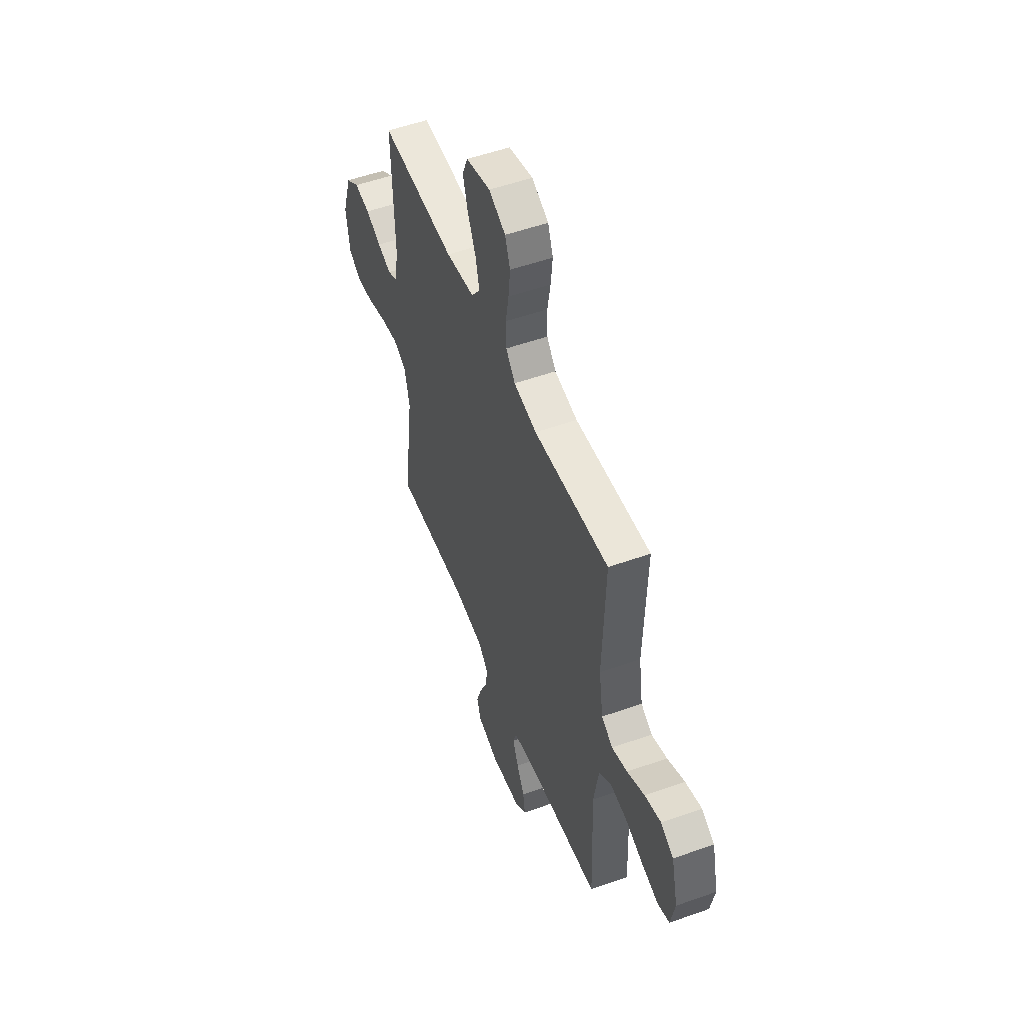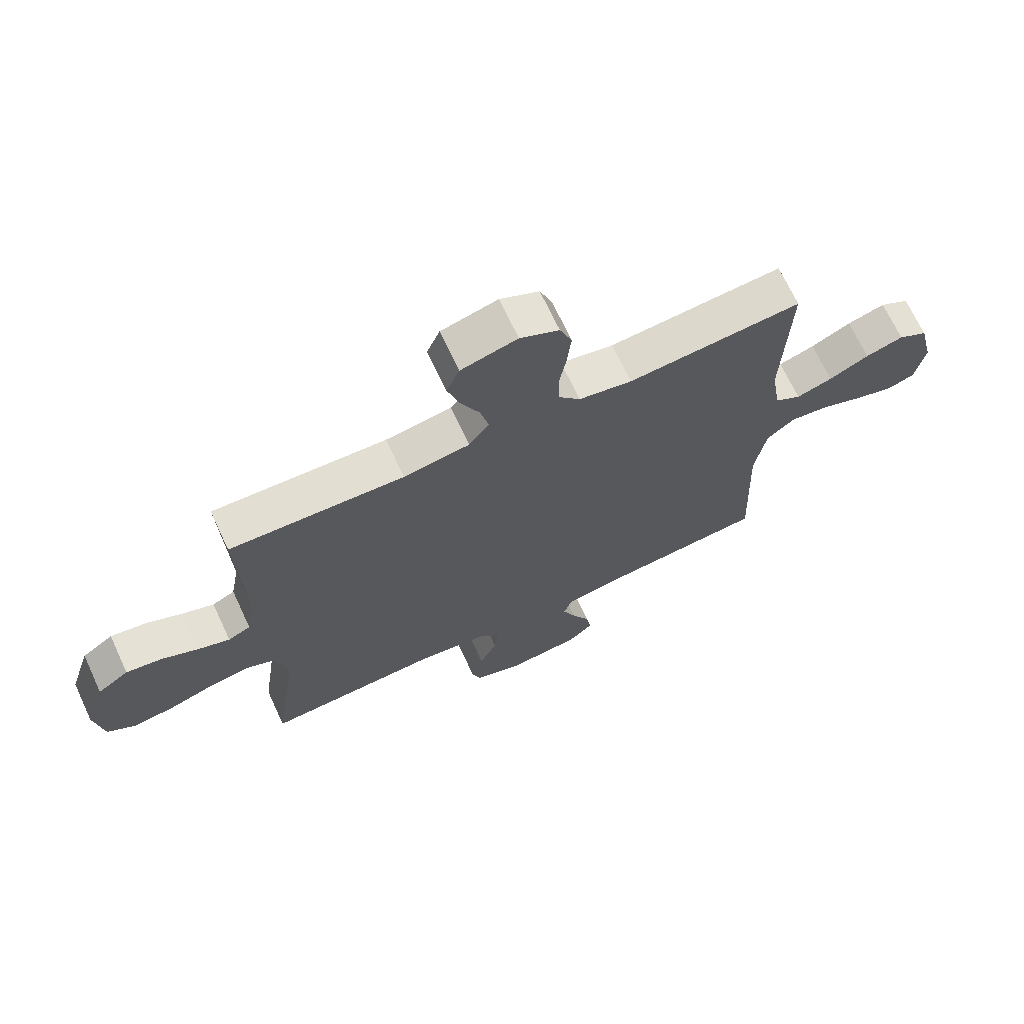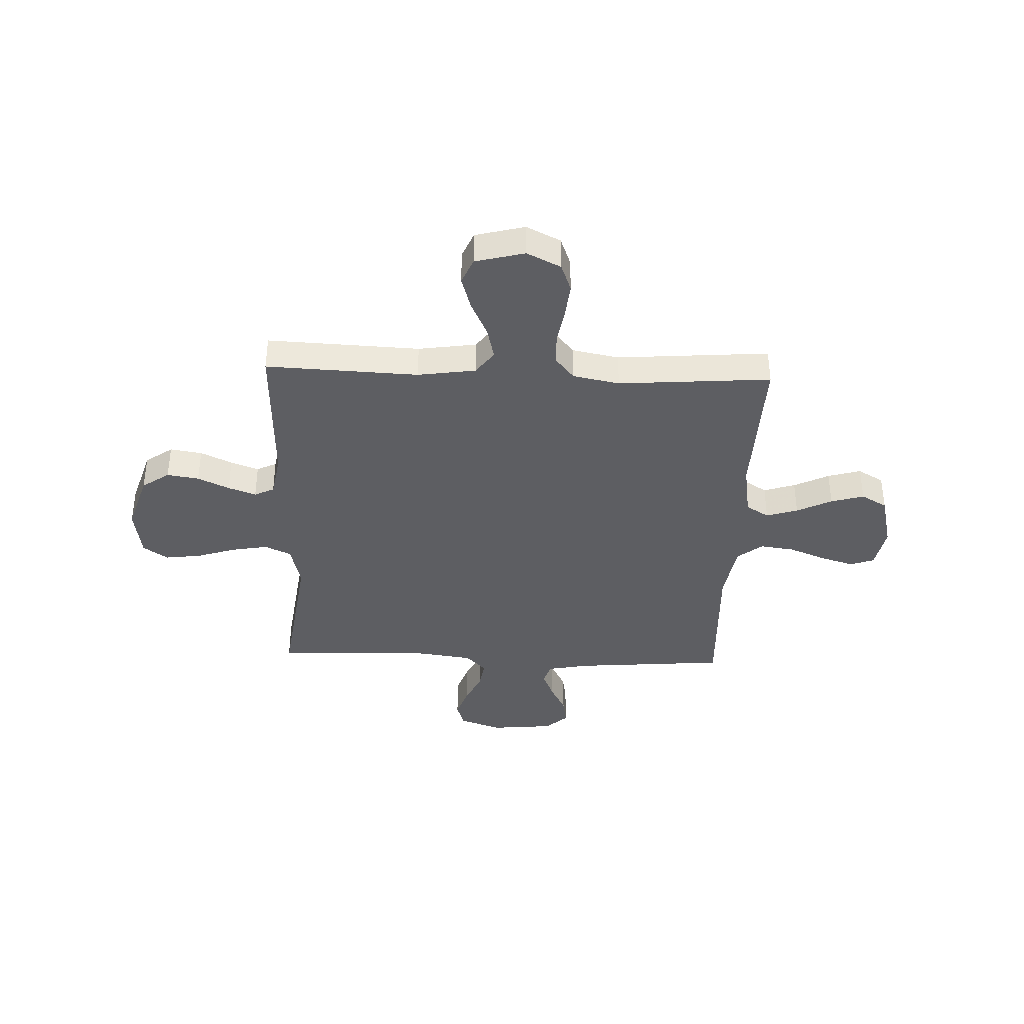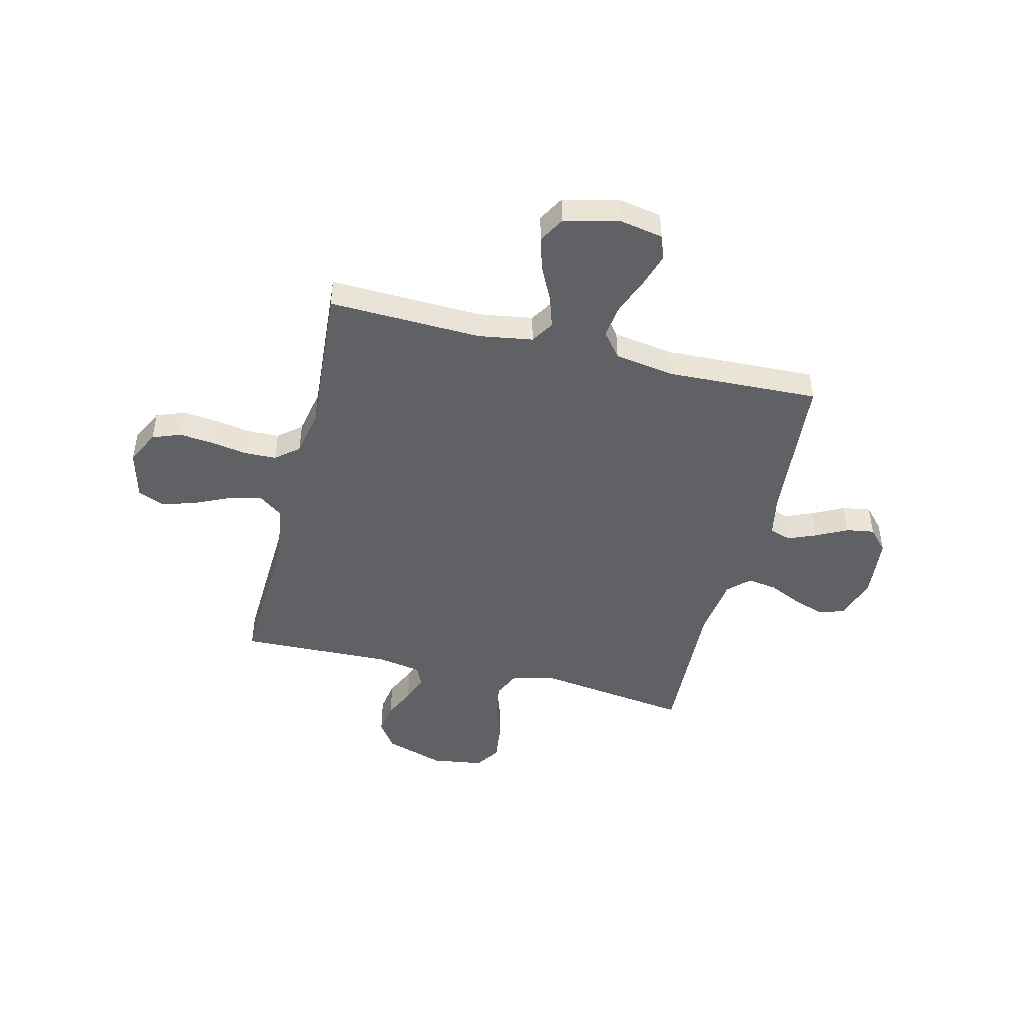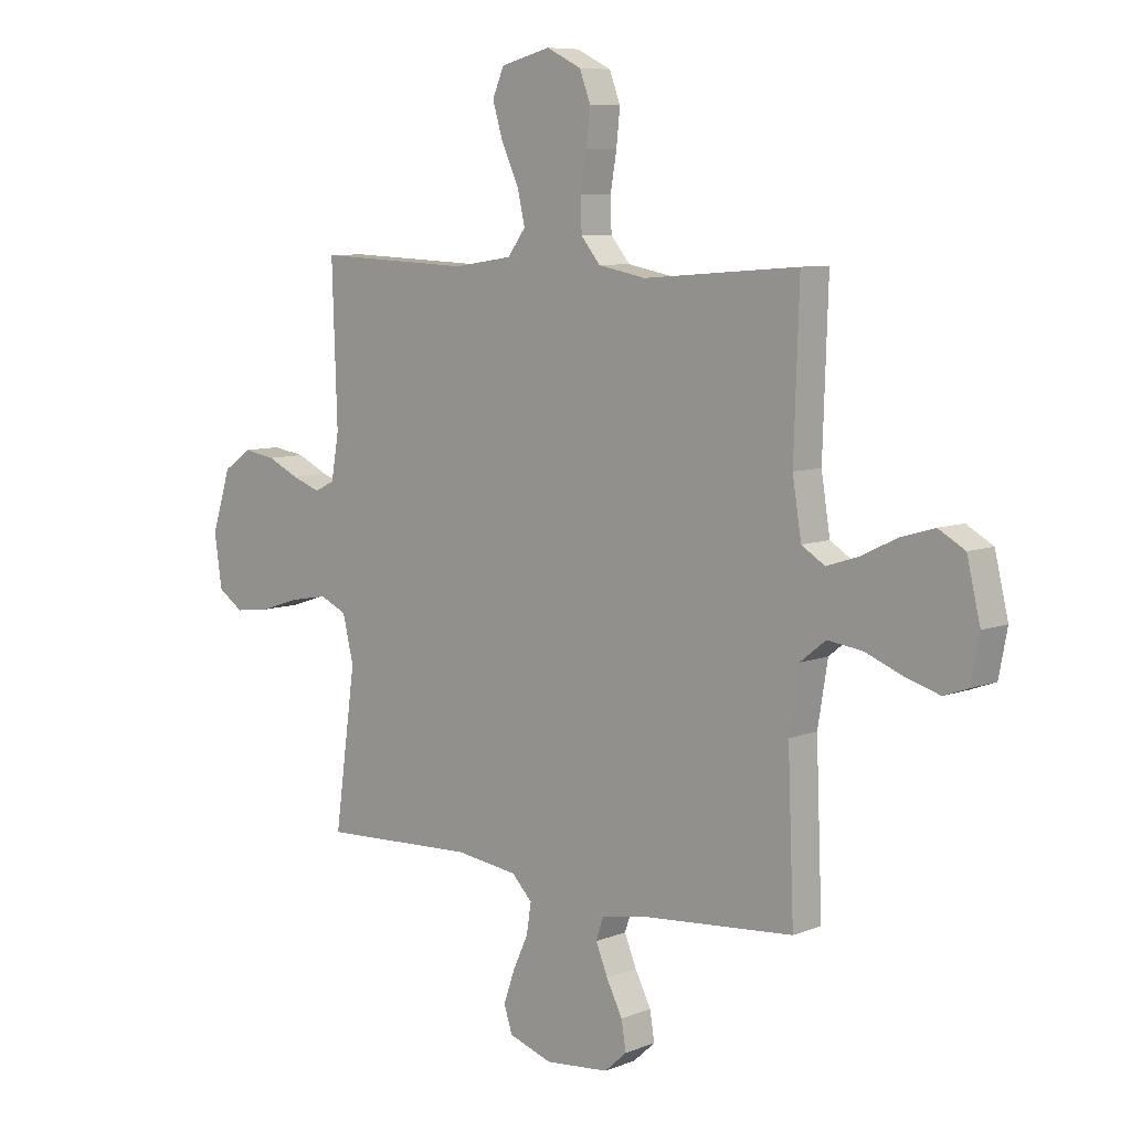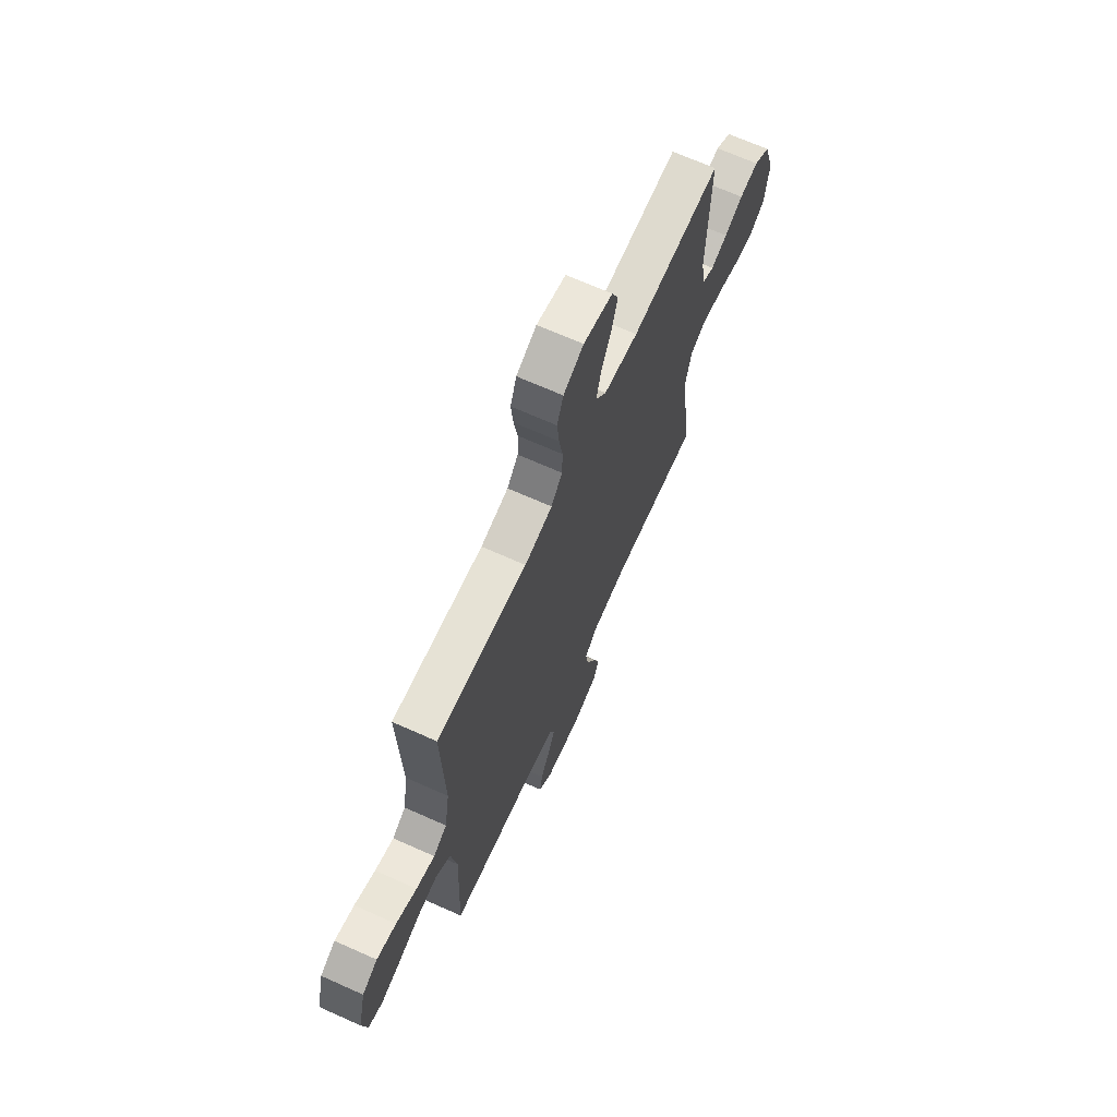
<metadata>
{"format":"obj","ext":"obj","renderer":"f3d","projection":"perspective","resolution":1024,"background":"white","views":[{"elev":52.8,"azim":69.0,"up":"+Z"},{"elev":69.5,"azim":-25.0,"up":"+Z"},{"elev":-38.3,"azim":-2.2,"up":"+Y"},{"elev":-46.5,"azim":76.2,"up":"+Y"},{"elev":7.8,"azim":42.4,"up":"+Z"},{"elev":68.6,"azim":114.1,"up":"+Z"}]}
</metadata>
<code>
v -0.5 0.07 -0.5
v -0.459 0.07 -0.2
v -0.48 0.07 -0.112
v -0.532 0.07 -0.088
v -0.604 0.07 -0.101
v -0.681 0.07 -0.126
v -0.751 0.07 -0.135
v -0.8 0.07 -0.102
v -0.815 0.07 0
v -0.778 0.07 0.116
v -0.724 0.07 0.154
v -0.661 0.07 0.144
v -0.599 0.07 0.115
v -0.544 0.07 0.095
v -0.505 0.07 0.114
v -0.49 0.07 0.2
v -0.5 0.07 0.5
v -0.2 0.07 0.487
v -0.086 0.07 0.504
v -0.051 0.07 0.551
v -0.066 0.07 0.615
v -0.099 0.07 0.686
v -0.119 0.07 0.753
v -0.097 0.07 0.805
v 0 0.07 0.83
v 0.067 0.07 0.797
v 0.088 0.07 0.741
v 0.081 0.07 0.673
v 0.069 0.07 0.603
v 0.071 0.07 0.54
v 0.108 0.07 0.495
v 0.2 0.07 0.477
v 0.5 0.07 0.5
v 0.49 0.07 0.2
v 0.507 0.07 0.093
v 0.552 0.07 0.065
v 0.614 0.07 0.085
v 0.683 0.07 0.119
v 0.748 0.07 0.138
v 0.799 0.07 0.109
v 0.825 0.07 0
v 0.809 0.07 -0.085
v 0.762 0.07 -0.102
v 0.696 0.07 -0.082
v 0.623 0.07 -0.053
v 0.556 0.07 -0.044
v 0.507 0.07 -0.083
v 0.488 0.07 -0.2
v 0.5 0.07 -0.5
v 0.2 0.07 -0.525
v 0.118 0.07 -0.541
v 0.104 0.07 -0.583
v 0.127 0.07 -0.639
v 0.158 0.07 -0.7
v 0.167 0.07 -0.755
v 0.124 0.07 -0.794
v 0 0.07 -0.806
v -0.084 0.07 -0.778
v -0.1 0.07 -0.728
v -0.079 0.07 -0.667
v -0.049 0.07 -0.602
v -0.04 0.07 -0.544
v -0.08 0.07 -0.503
v -0.2 0.07 -0.487
v -0.5 0 -0.5
v -0.459 0 -0.2
v -0.48 0 -0.112
v -0.532 0 -0.088
v -0.604 0 -0.101
v -0.681 0 -0.126
v -0.751 0 -0.135
v -0.8 0 -0.102
v -0.815 0 0
v -0.778 0 0.116
v -0.724 0 0.154
v -0.661 0 0.144
v -0.599 0 0.115
v -0.544 0 0.095
v -0.505 0 0.114
v -0.49 0 0.2
v -0.5 0 0.5
v -0.2 0 0.487
v -0.086 0 0.504
v -0.051 0 0.551
v -0.066 0 0.615
v -0.099 0 0.686
v -0.119 0 0.753
v -0.097 0 0.805
v 0 0 0.83
v 0.067 0 0.797
v 0.088 0 0.741
v 0.081 0 0.673
v 0.069 0 0.603
v 0.071 0 0.54
v 0.108 0 0.495
v 0.2 0 0.477
v 0.5 0 0.5
v 0.49 0 0.2
v 0.507 0 0.093
v 0.552 0 0.065
v 0.614 0 0.085
v 0.683 0 0.119
v 0.748 0 0.138
v 0.799 0 0.109
v 0.825 0 0
v 0.809 0 -0.085
v 0.762 0 -0.102
v 0.696 0 -0.082
v 0.623 0 -0.053
v 0.556 0 -0.044
v 0.507 0 -0.083
v 0.488 0 -0.2
v 0.5 0 -0.5
v 0.2 0 -0.525
v 0.118 0 -0.541
v 0.104 0 -0.583
v 0.127 0 -0.639
v 0.158 0 -0.7
v 0.167 0 -0.755
v 0.124 0 -0.794
v 0 0 -0.806
v -0.084 0 -0.778
v -0.1 0 -0.728
v -0.079 0 -0.667
v -0.049 0 -0.602
v -0.04 0 -0.544
v -0.08 0 -0.503
v -0.2 0 -0.487
f 59 60 61
f 58 59 61
f 57 58 61
f 56 57 61
f 55 56 61
f 54 55 61
f 53 54 61
f 52 53 61 62
f 51 52 62 63
f 48 49 50
f 50 51 63
f 48 50 63
f 47 48 63
f 43 44 45
f 42 43 45
f 41 42 45
f 40 41 45
f 39 40 45
f 38 39 45
f 37 38 45
f 36 37 45 46
f 47 63 64
f 46 47 64
f 36 46 64
f 35 36 64
f 27 28 29
f 26 27 29
f 25 26 29
f 24 25 29
f 23 24 29
f 22 23 29
f 21 22 29
f 20 21 29 30
f 19 20 30 31
f 16 17 18
f 19 31 32
f 18 19 32
f 16 18 32
f 15 16 32
f 11 12 13
f 10 11 13
f 9 10 13
f 8 9 13
f 7 8 13
f 6 7 13
f 5 6 13
f 4 5 13 14
f 3 4 14 15
f 64 1 2
f 35 64 2
f 34 35 2
f 32 33 34
f 15 32 34
f 3 15 34
f 2 3 34
f 125 124 123
f 125 123 122
f 125 122 121
f 125 121 120
f 125 120 119
f 125 119 118
f 125 118 117
f 126 125 117 116
f 127 126 116 115
f 114 113 112
f 127 115 114
f 127 114 112
f 127 112 111
f 109 108 107
f 109 107 106
f 109 106 105
f 109 105 104
f 109 104 103
f 109 103 102
f 109 102 101
f 110 109 101 100
f 128 127 111
f 128 111 110
f 128 110 100
f 128 100 99
f 93 92 91
f 93 91 90
f 93 90 89
f 93 89 88
f 93 88 87
f 93 87 86
f 93 86 85
f 94 93 85 84
f 95 94 84 83
f 82 81 80
f 96 95 83
f 96 83 82
f 96 82 80
f 96 80 79
f 77 76 75
f 77 75 74
f 77 74 73
f 77 73 72
f 77 72 71
f 77 71 70
f 77 70 69
f 78 77 69 68
f 79 78 68 67
f 66 65 128
f 66 128 99
f 66 99 98
f 98 97 96
f 98 96 79
f 98 79 67
f 98 67 66
f 1 65 66 2
f 2 66 67 3
f 3 67 68 4
f 4 68 69 5
f 5 69 70 6
f 6 70 71 7
f 7 71 72 8
f 8 72 73 9
f 9 73 74 10
f 10 74 75 11
f 11 75 76 12
f 12 76 77 13
f 13 77 78 14
f 14 78 79 15
f 15 79 80 16
f 16 80 81 17
f 17 81 82 18
f 18 82 83 19
f 19 83 84 20
f 20 84 85 21
f 21 85 86 22
f 22 86 87 23
f 23 87 88 24
f 24 88 89 25
f 25 89 90 26
f 26 90 91 27
f 27 91 92 28
f 28 92 93 29
f 29 93 94 30
f 30 94 95 31
f 31 95 96 32
f 32 96 97 33
f 33 97 98 34
f 34 98 99 35
f 35 99 100 36
f 36 100 101 37
f 37 101 102 38
f 38 102 103 39
f 39 103 104 40
f 40 104 105 41
f 41 105 106 42
f 42 106 107 43
f 43 107 108 44
f 44 108 109 45
f 45 109 110 46
f 46 110 111 47
f 47 111 112 48
f 48 112 113 49
f 49 113 114 50
f 50 114 115 51
f 51 115 116 52
f 52 116 117 53
f 53 117 118 54
f 54 118 119 55
f 55 119 120 56
f 56 120 121 57
f 57 121 122 58
f 58 122 123 59
f 59 123 124 60
f 60 124 125 61
f 61 125 126 62
f 62 126 127 63
f 63 127 128 64
f 64 128 65 1

</code>
